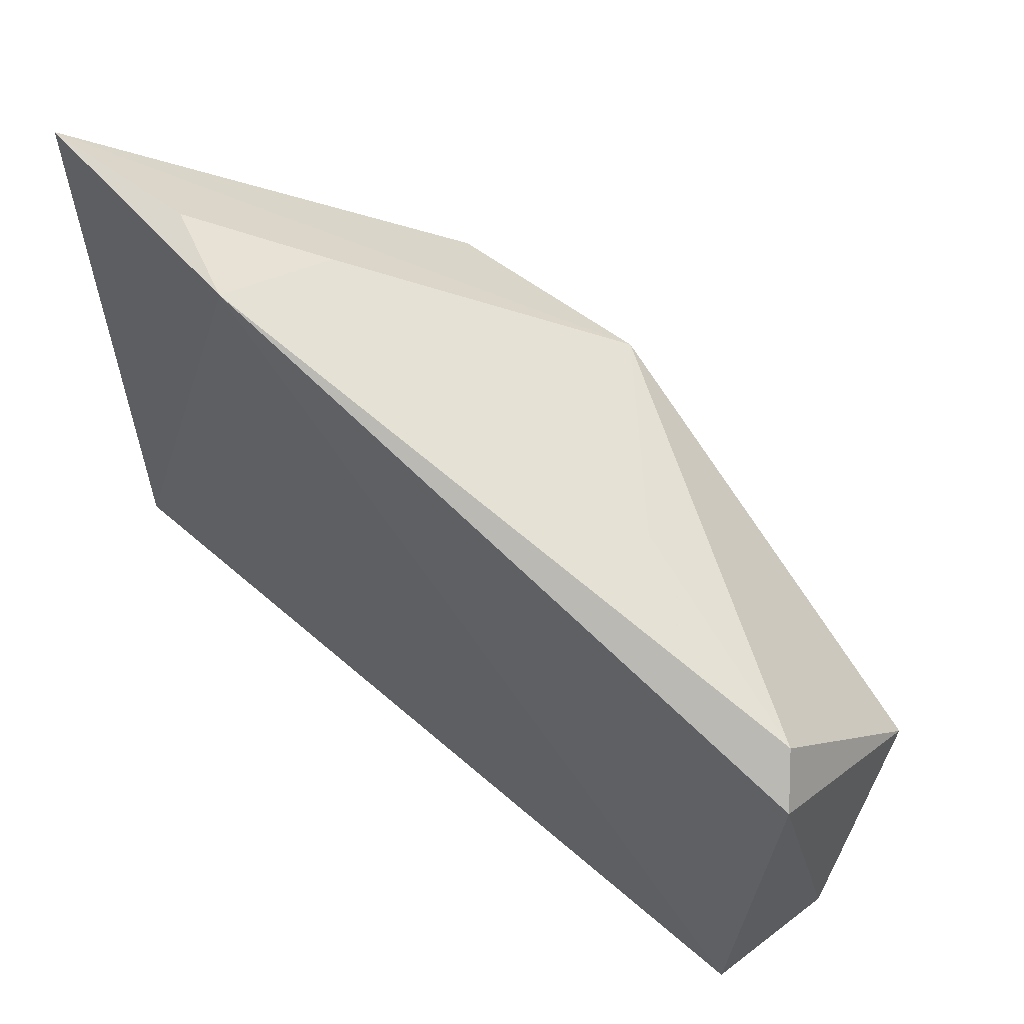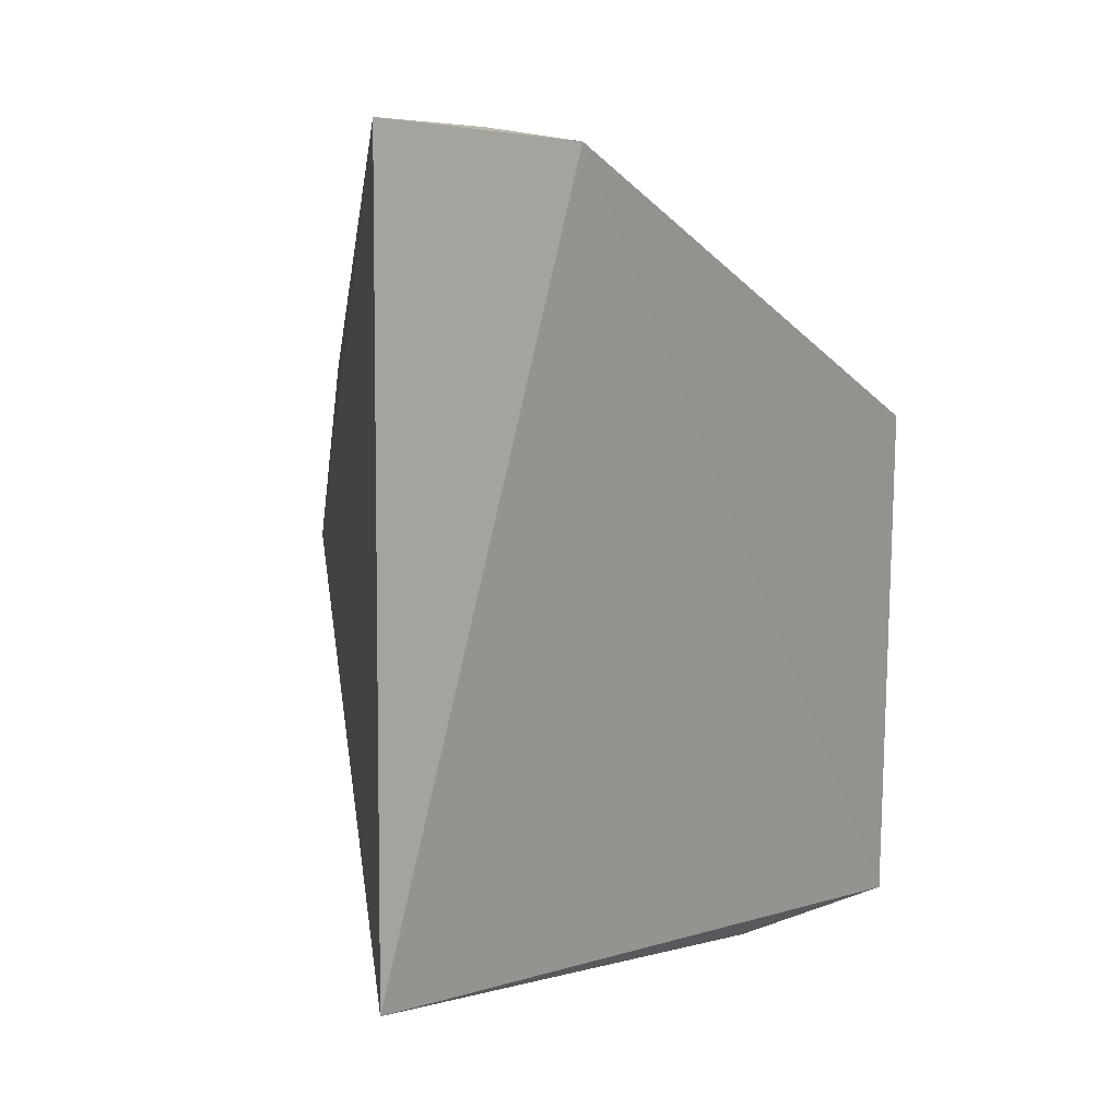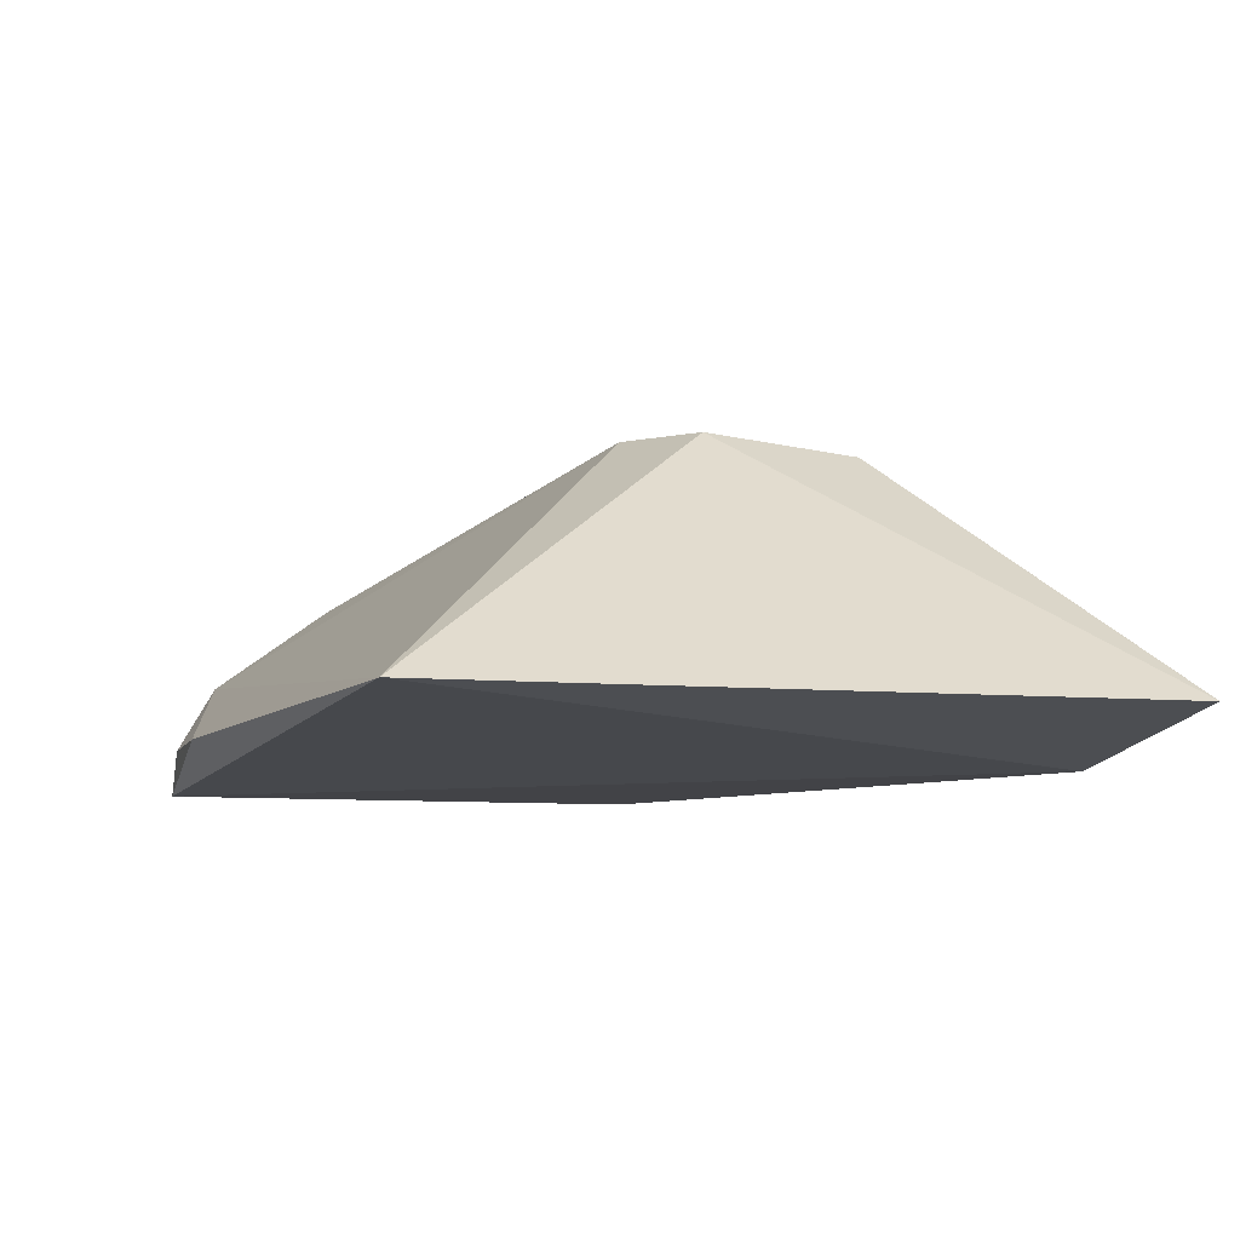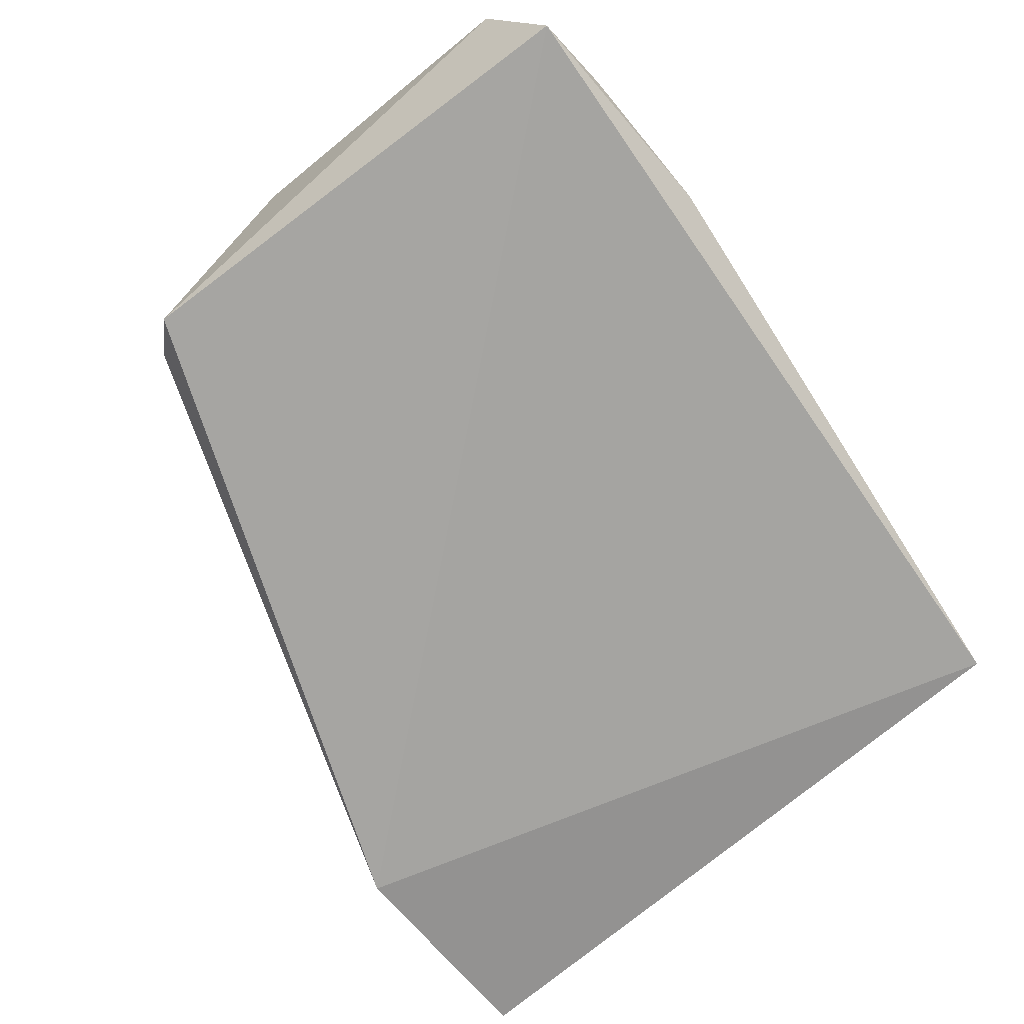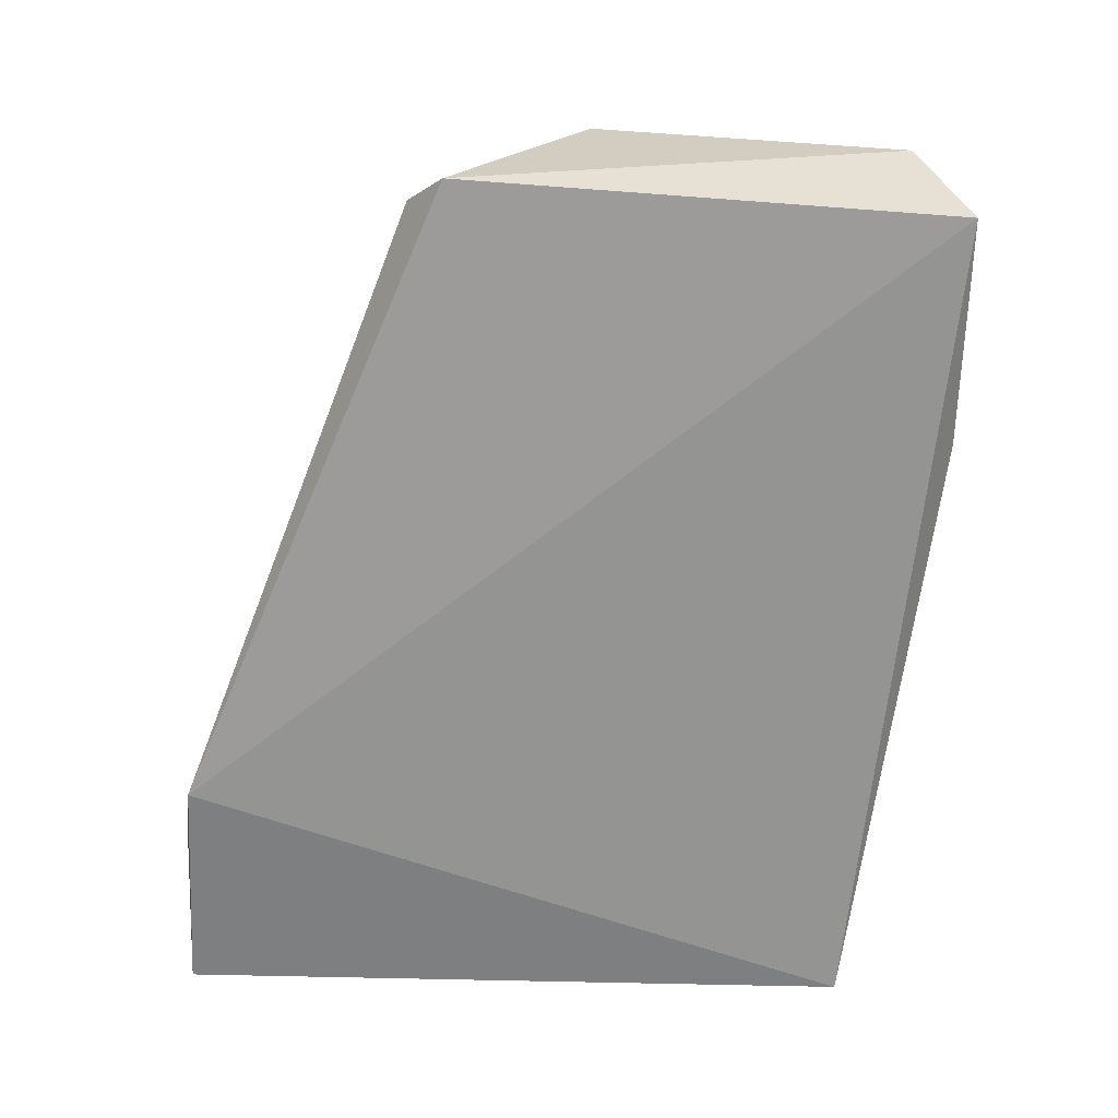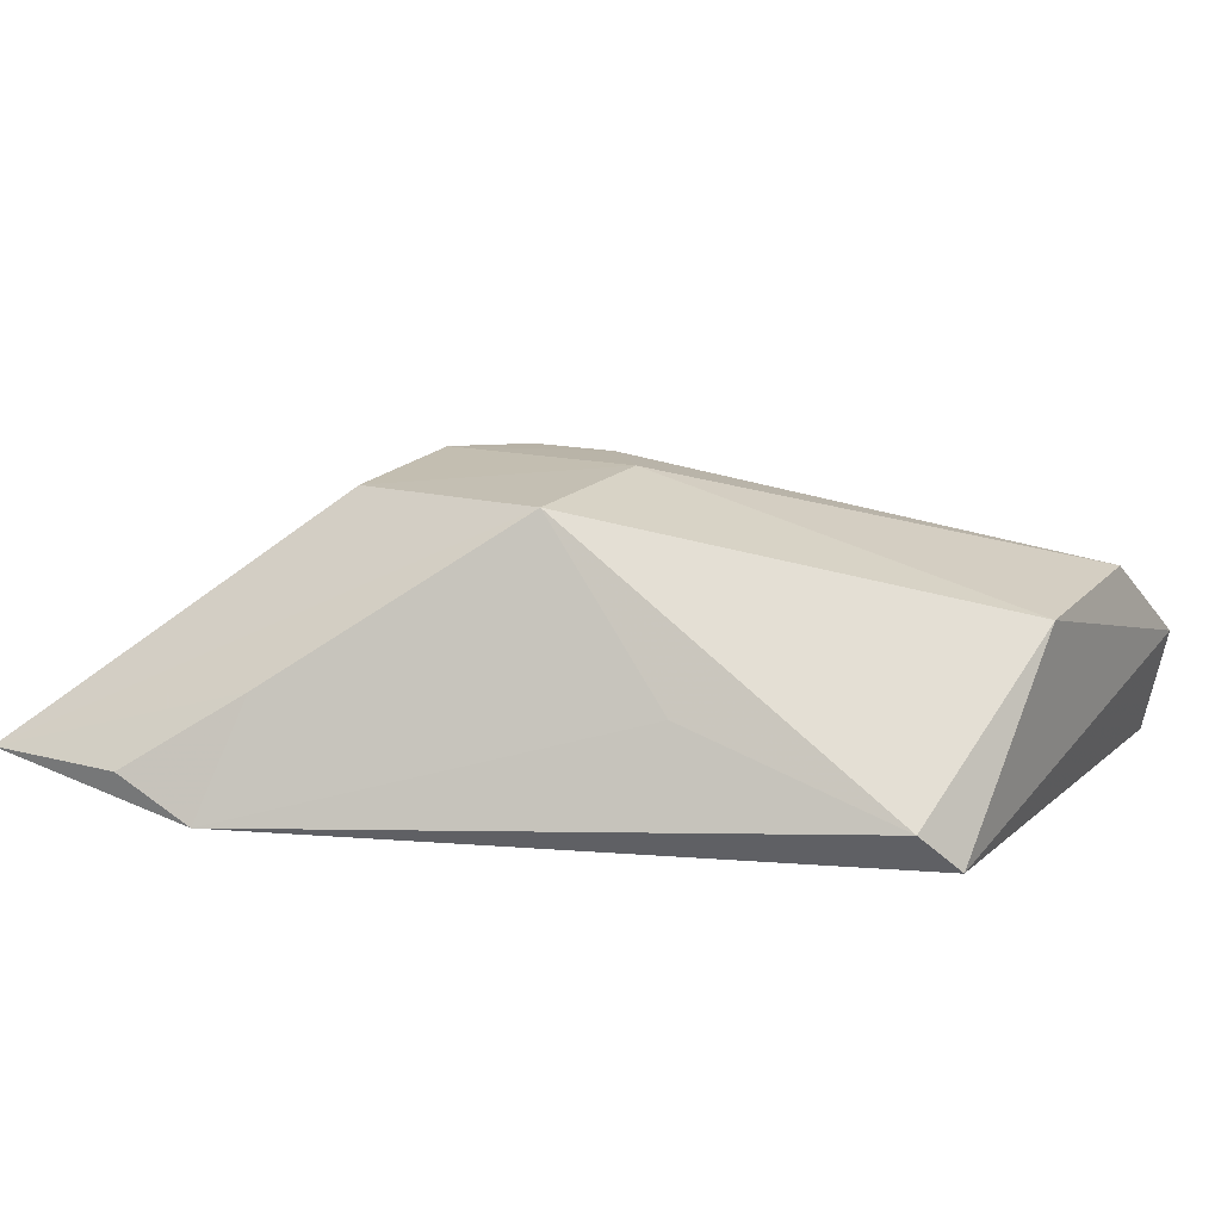
<metadata>
{"format":"obj","ext":"obj","renderer":"f3d","projection":"perspective","resolution":1024,"background":"white","views":[{"elev":60.3,"azim":-142.7,"up":"+Y"},{"elev":6.7,"azim":121.5,"up":"+Y"},{"elev":-7.4,"azim":74.6,"up":"+Z"},{"elev":-73.8,"azim":-50.2,"up":"+Z"},{"elev":-69.8,"azim":-91.3,"up":"+Z"},{"elev":13.6,"azim":-148.0,"up":"+Z"}]}
</metadata>
<code>
v -0.08467 0.3106 0.1449
v -0.08466 0.447 0.1449
v -0.1817 0.3772 0.1962
v -0.1149 0.4469 0.1448
v -0.131 0.4451 0.1366
v -0.1806 0.4073 0.1933
v -0.1392 0.3773 0.196
v -0.08469 0.447 0.1449
v -0.2518 0.2961 0.1366
v -0.1363 0.4346 0.1599
v -0.1409 0.4073 0.1933
v -0.2569 0.3944 0.1366
v -0.2599 0.3054 0.1601
v -0.2512 0.4014 0.1443
v -0.1698 0.3653 0.1961
v -0.2603 0.3669 0.175
v -0.2059 0.2955 0.1449
v -0.2086 0.4105 0.1599
v -0.2577 0.3288 0.1772
v -0.1514 0.3652 0.1959
v -0.2361 0.2954 0.1449
f 5 2 1
f 7 1 2
f 8 5 4
f 8 2 5
f 9 5 1
f 10 4 5
f 10 5 6
f 10 8 4
f 10 6 8
f 11 6 3
f 11 3 7
f 11 8 6
f 11 7 2
f 11 2 8
f 12 5 9
f 13 12 9
f 14 5 12
f 15 7 3
f 16 3 6
f 16 6 14
f 16 14 12
f 16 12 13
f 17 9 1
f 17 1 13
f 18 14 6
f 18 6 5
f 18 5 14
f 19 15 3
f 19 16 13
f 19 3 16
f 20 13 1
f 20 1 7
f 20 7 15
f 20 19 13
f 20 15 19
f 21 17 13
f 21 13 9
f 21 9 17

</code>
